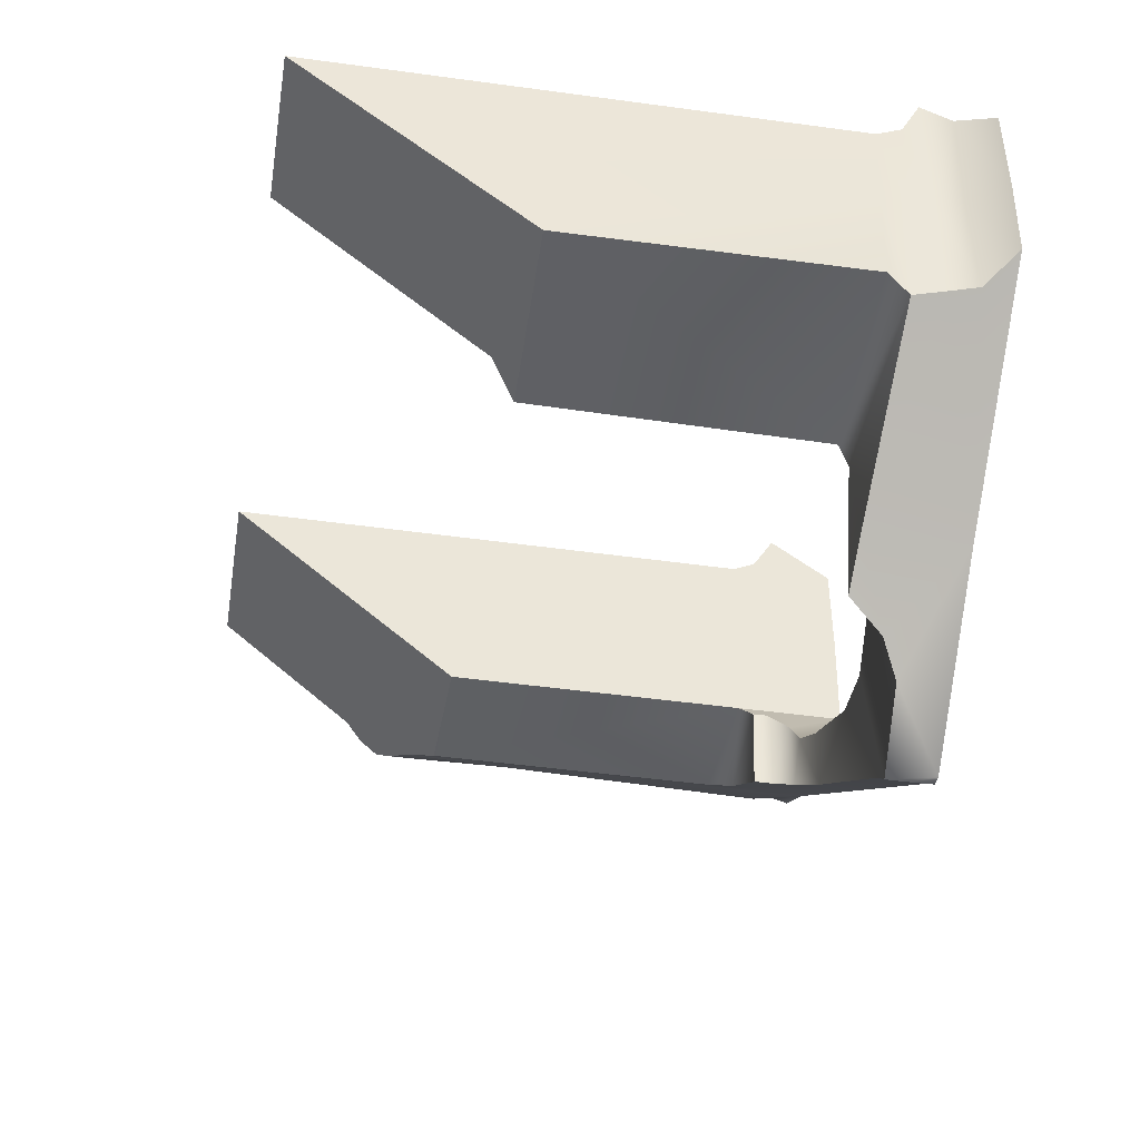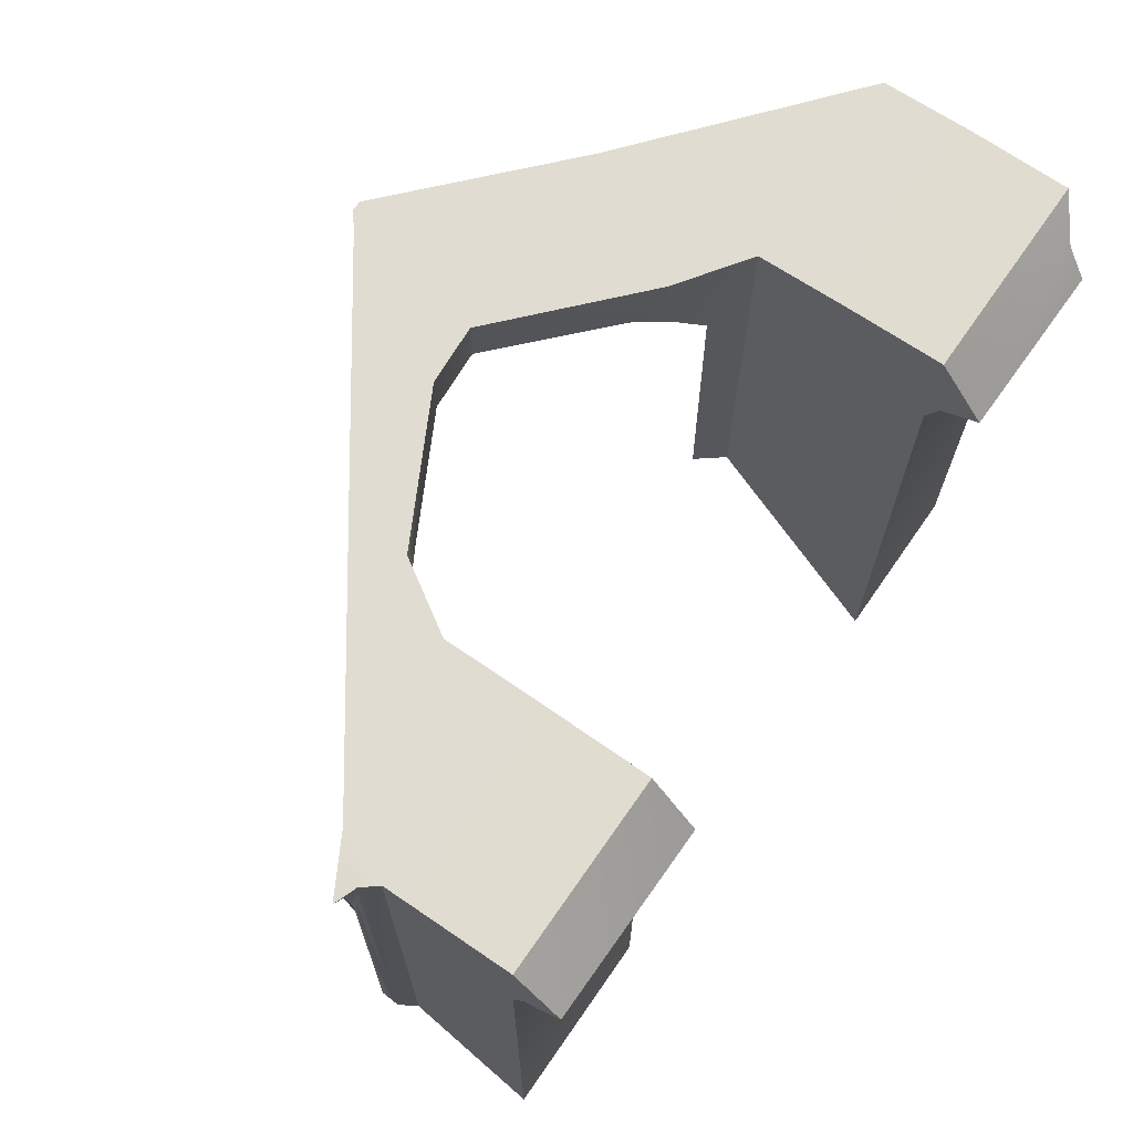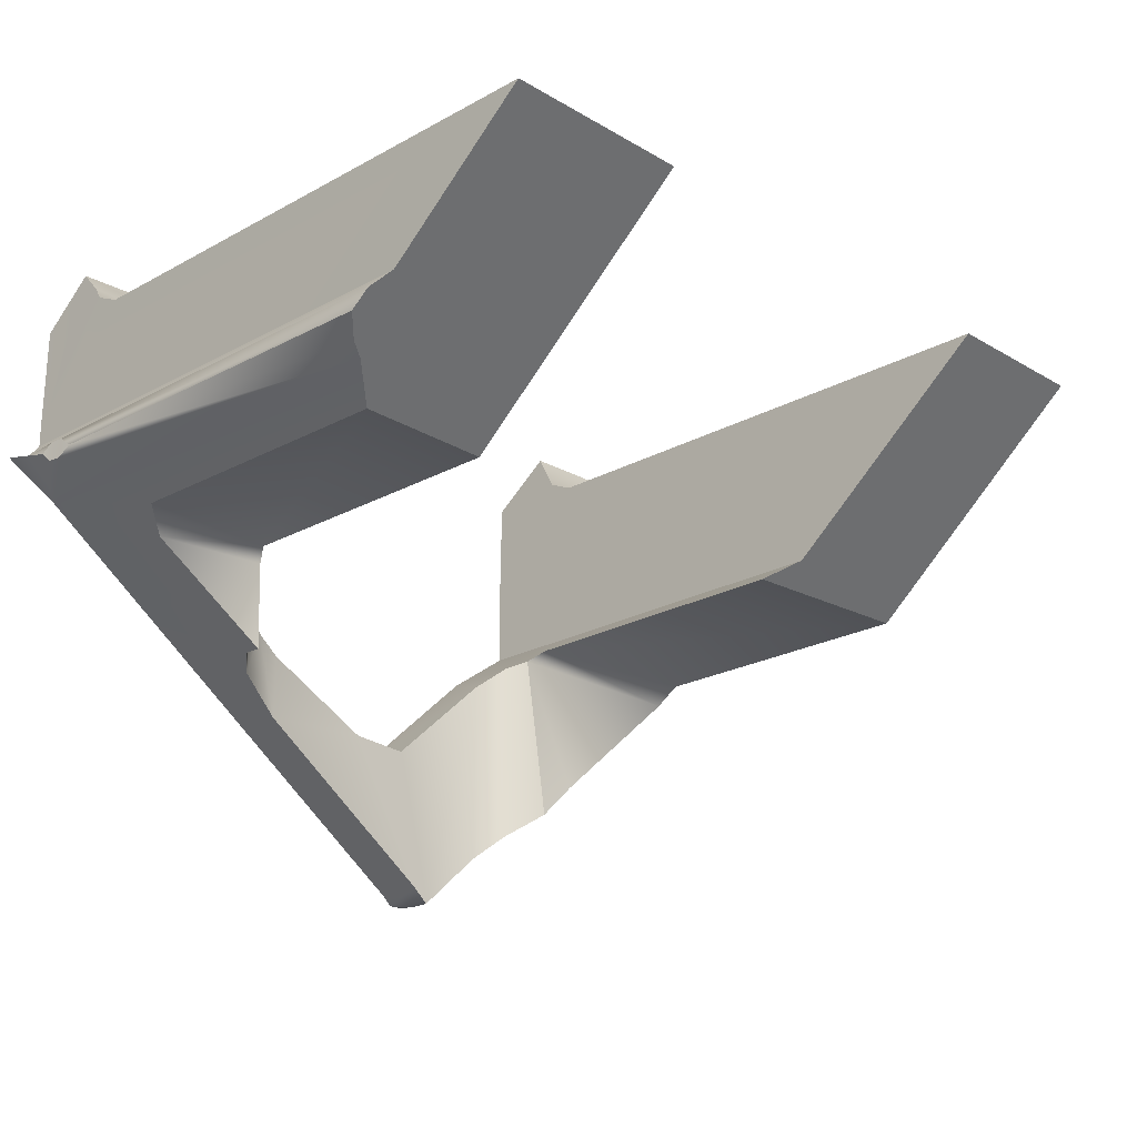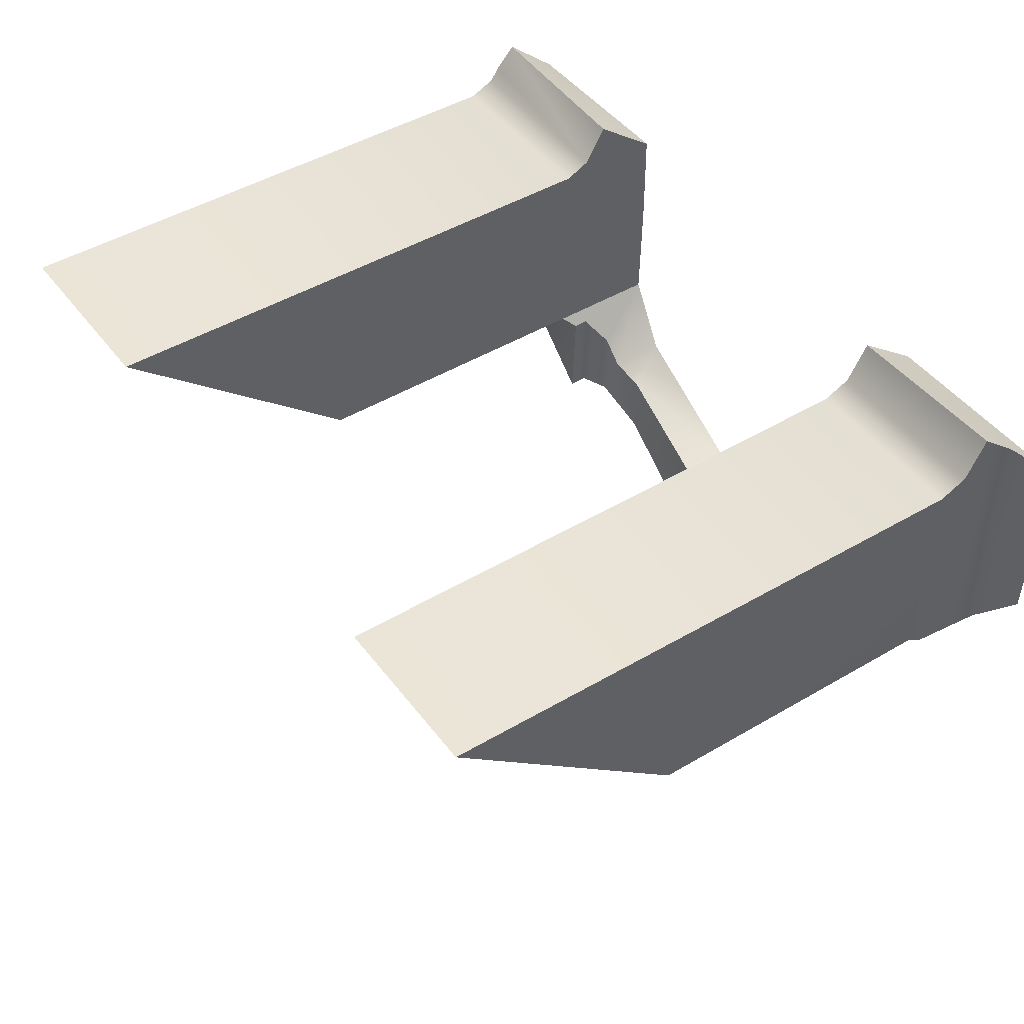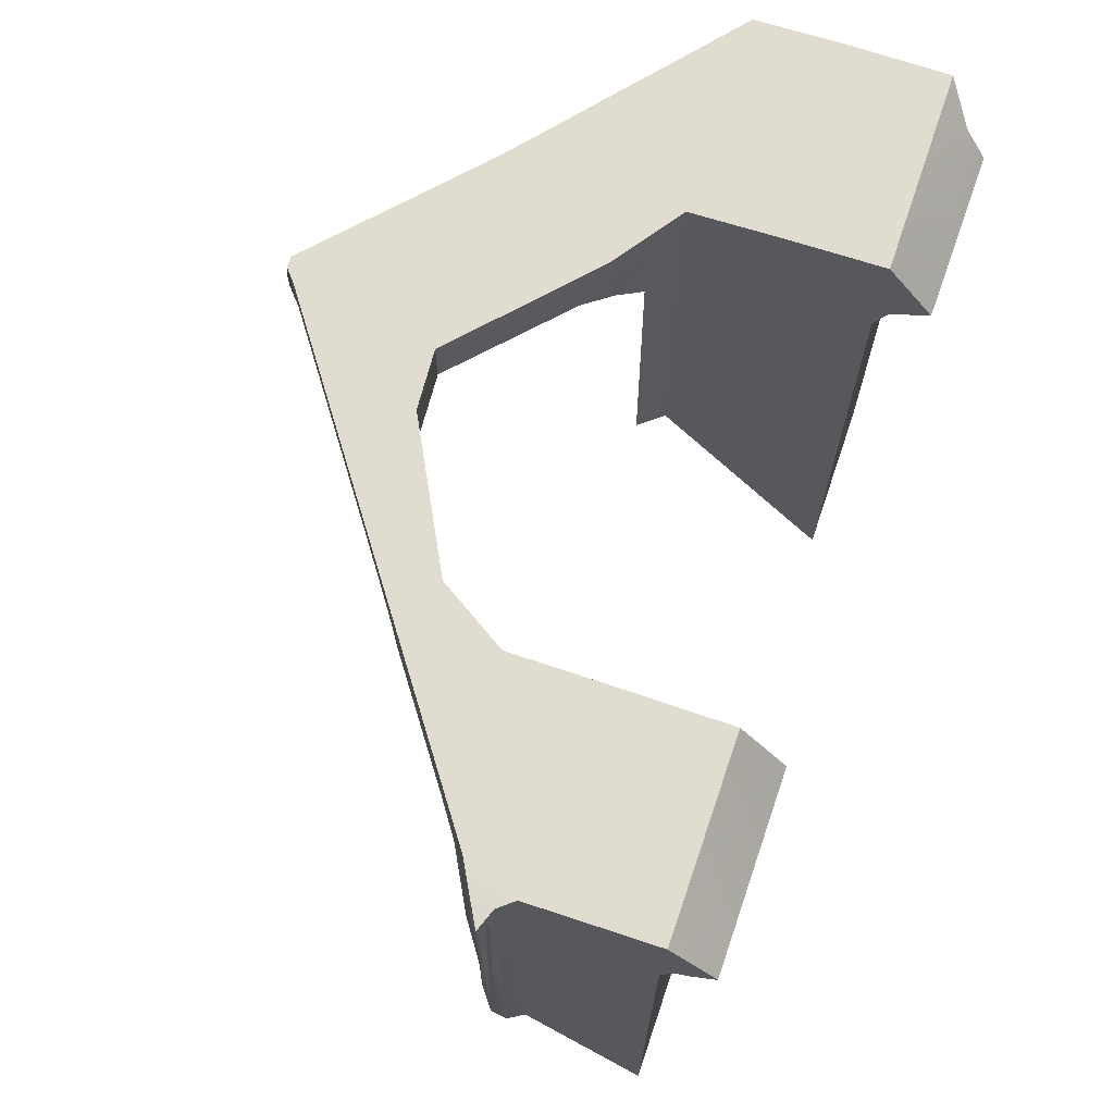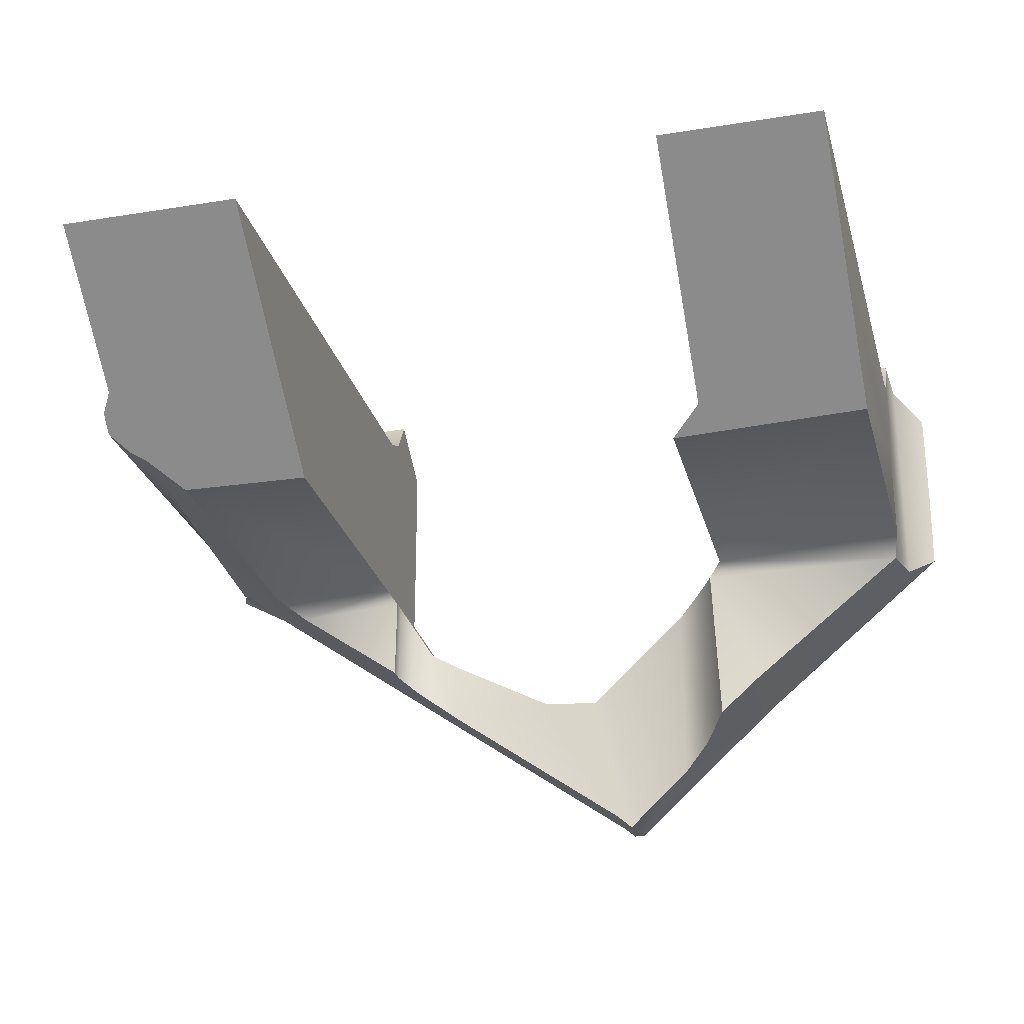
<metadata>
{"format":"obj","ext":"obj","renderer":"f3d","projection":"perspective","resolution":1024,"background":"white","views":[{"elev":-42.6,"azim":80.3,"up":"+Z"},{"elev":69.5,"azim":-55.2,"up":"+Y"},{"elev":-21.7,"azim":-46.0,"up":"+Z"},{"elev":45.7,"azim":55.4,"up":"+Z"},{"elev":69.4,"azim":-71.2,"up":"+Y"},{"elev":-26.5,"azim":14.2,"up":"+Z"}]}
</metadata>
<code>
o Middle
v 0.6793 3.645 -0.9112
v 1.489 3.615 -0.8828
v 1.489 3.643 -0.1006
v 0.8218 3.643 -0.1006
v 0.8225 3.747 -0.05239
v 1.49 3.747 -0.05239
v 1.491 3.827 0.1004
v 1.491 3.83 -0.9413
v 1.513 3.944 -0.9232
v 1.625 4.063 -0.8291
v 1.629 4.07 -0.4784
v -0.8671 3.665 -1.296
v -0.8673 3.678 -0.9425
v -1.334 3.698 -0.9611
v -0.8682 3.734 -1.295
v -0.8682 3.734 -0.941
v -0.8011 3.812 -1.048
v -0.8011 3.812 -1.343
v -0.9014 3.643 -0.1006
v -1.652 3.643 -0.1006
v -0.9022 3.824 0.08639
v -0.9016 3.737 -0.05525
v -1.651 3.779 -0.001745
v -1.651 3.746 -0.05282
v 0.5689 3.772 -1.734
v 0.5689 3.772 -0.9885
v 0.4567 3.843 -1.086
v 0.4567 3.843 -1.838
v 0.2006 3.94 -2.073
v 0.1787 4.039 -2.054
v 0.2216 4.039 -2.054
v -1.717 3.832 -0.7179
v -1.717 3.827 -0.6407
v -1.722 3.885 -0.6419
v -1.722 3.887 -0.7156
v -1.728 3.926 -0.6779
v -1.712 3.783 -0.6802
v 0.04408 4.051 -1.463
v -0.1864 4.051 -1.447
v -0.1864 3.853 -1.447
v 0.04408 3.849 -1.463
v -0.6215 3.86 -1.216
v -0.7335 4.057 -1.157
v -0.7335 3.83 -1.157
v 0.1347 3.848 -2.015
v 0.1347 4.04 -2.015
v 0.2006 3.847 -2.073
v -1.656 4.068 -0.579
v -1.705 4.067 -0.6379
v 0.8164 4.07 -0.4784
v 1.467 3.698 -0.9611
v 0.6238 3.698 -0.9611
v 0.6626 3.631 -1.648
v 0.831 3.646 -1.493
v -1.443 3.615 -0.8828
v -0.8983 3.626 -0.8929
v -0.6215 3.86 -1.472
v -1.573 4.064 -0.7891
v -1.788 4.059 -0.6703
v -1.655 4.07 -0.4784
v -0.8999 4.07 -0.4784
v -0.8983 4.062 -0.8929
v 0.5441 4.06 -1.006
v 0.831 4.05 -1.493
v 0.8115 4.063 -0.8187
v 0.8115 2.334 -0.8187
v 0.6863 2.438 -0.9063
v 0.8218 1.479 -0.1012
v 1.468 1.479 -0.1012
v 1.477 2.417 -0.8882
v -1.705 2.118 -0.6379
v -1.656 2.048 -0.579
v -1.652 1.478 -0.1012
v -1.573 2.298 -0.7891
v -1.637 2.261 -0.7578
v -1.709 2.191 -0.6992
v -0.8983 2.422 -0.8929
v -0.9014 1.478 -0.1012
v -1.435 2.417 -0.8882
v 1.629 4.069 -0.09115
v 0.822 4.069 -0.09115
v 0.8246 3.825 0.09087
v 1.513 3.944 0.01384
v -1.652 4.069 -0.09115
v -0.9014 4.069 -0.09115
v -1.649 3.859 0.08425
v 1.473 1.924 -0.4747
v 0.8169 1.884 -0.4417
v 1.491 3.829 -0.4558
v 1.513 3.944 -0.4586
v 1.49 3.725 -0.4568
v 1.489 3.63 -0.4578
f 70 67 1
f 1 2 70
f 4 68 69
f 69 3 4
f 82 5 6
f 6 7 82
f 3 6 5
f 5 4 3
f 89 90 83
f 83 7 89
f 83 90 11
f 11 80 83
f 12 13 14
f 13 12 15
f 15 16 13
f 17 16 15
f 15 18 17
f 20 73 78
f 78 19 20
f 22 21 86
f 22 86 23
f 22 23 24
f 20 19 22
f 22 24 20
f 25 26 27
f 27 28 25
f 29 30 31
f 32 33 34
f 34 35 32
f 38 39 40
f 40 41 38
f 42 43 44
f 45 46 30
f 45 30 29
f 45 29 47
f 71 72 48
f 48 49 71
f 11 50 81
f 81 80 11
f 6 91 89
f 89 7 6
f 79 55 56
f 56 77 79
f 14 13 56
f 56 55 14
f 53 52 26
f 26 25 53
f 45 47 41
f 41 40 45
f 61 60 84
f 84 85 61
f 65 63 26
f 26 52 65
f 38 41 27
f 27 26 63
f 38 27 63
f 36 58 35
f 33 37 76
f 76 71 33
f 52 1 65
f 51 2 1
f 1 52 51
f 52 54 51
f 18 44 17
f 58 59 49
f 49 48 58
f 4 50 88
f 88 68 4
f 13 16 62
f 62 56 13
f 61 85 21
f 61 21 22
f 62 61 22
f 56 62 22
f 56 22 19
f 77 56 19
f 77 19 78
f 57 58 46
f 46 45 57
f 31 28 47
f 47 29 31
f 64 10 9
f 9 8 64
f 86 84 60
f 86 60 48
f 23 86 48
f 24 23 48
f 20 24 48
f 48 72 73
f 20 48 73
f 1 67 66
f 66 65 1
f 66 70 87
f 87 88 66
f 81 82 83
f 83 80 81
f 74 79 77
f 77 78 74
f 85 84 86
f 86 21 85
f 66 67 70
f 69 68 88
f 88 87 69
f 50 65 66
f 66 88 50
f 8 89 91
f 91 51 8
f 89 8 9
f 9 90 89
f 90 9 10
f 10 11 90
f 82 7 83
f 16 17 62
f 44 43 62
f 62 17 44
f 42 40 39
f 39 43 42
f 40 42 57
f 57 45 40
f 47 28 27
f 27 41 47
f 57 42 44
f 44 18 57
f 3 69 87
f 87 92 3
f 92 87 70
f 70 2 92
f 51 91 92
f 92 2 51
f 3 92 91
f 91 6 3
f 82 81 50
f 50 5 82
f 4 5 50
f 50 11 10
f 50 10 64
f 65 50 64
f 63 65 64
f 63 64 31
f 31 38 63
f 48 60 61
f 48 61 62
f 48 62 58
f 43 46 58
f 58 62 43
f 39 30 46
f 46 43 39
f 38 31 30
f 30 39 38
f 52 53 54
f 54 53 25
f 25 64 54
f 64 25 28
f 28 31 64
f 34 36 35
f 32 37 33
f 49 36 34
f 33 71 49
f 49 34 33
f 36 59 58
f 49 59 36
f 58 32 35
f 58 74 32
f 74 75 37
f 37 32 74
f 75 76 37
f 79 74 58
f 55 79 58
f 14 55 58
f 15 12 14
f 14 58 15
f 18 15 58
f 58 57 18
f 8 51 54
f 54 64 8
f 71 76 75
f 75 72 71
f 72 75 74
f 73 72 74
f 78 73 74

</code>
